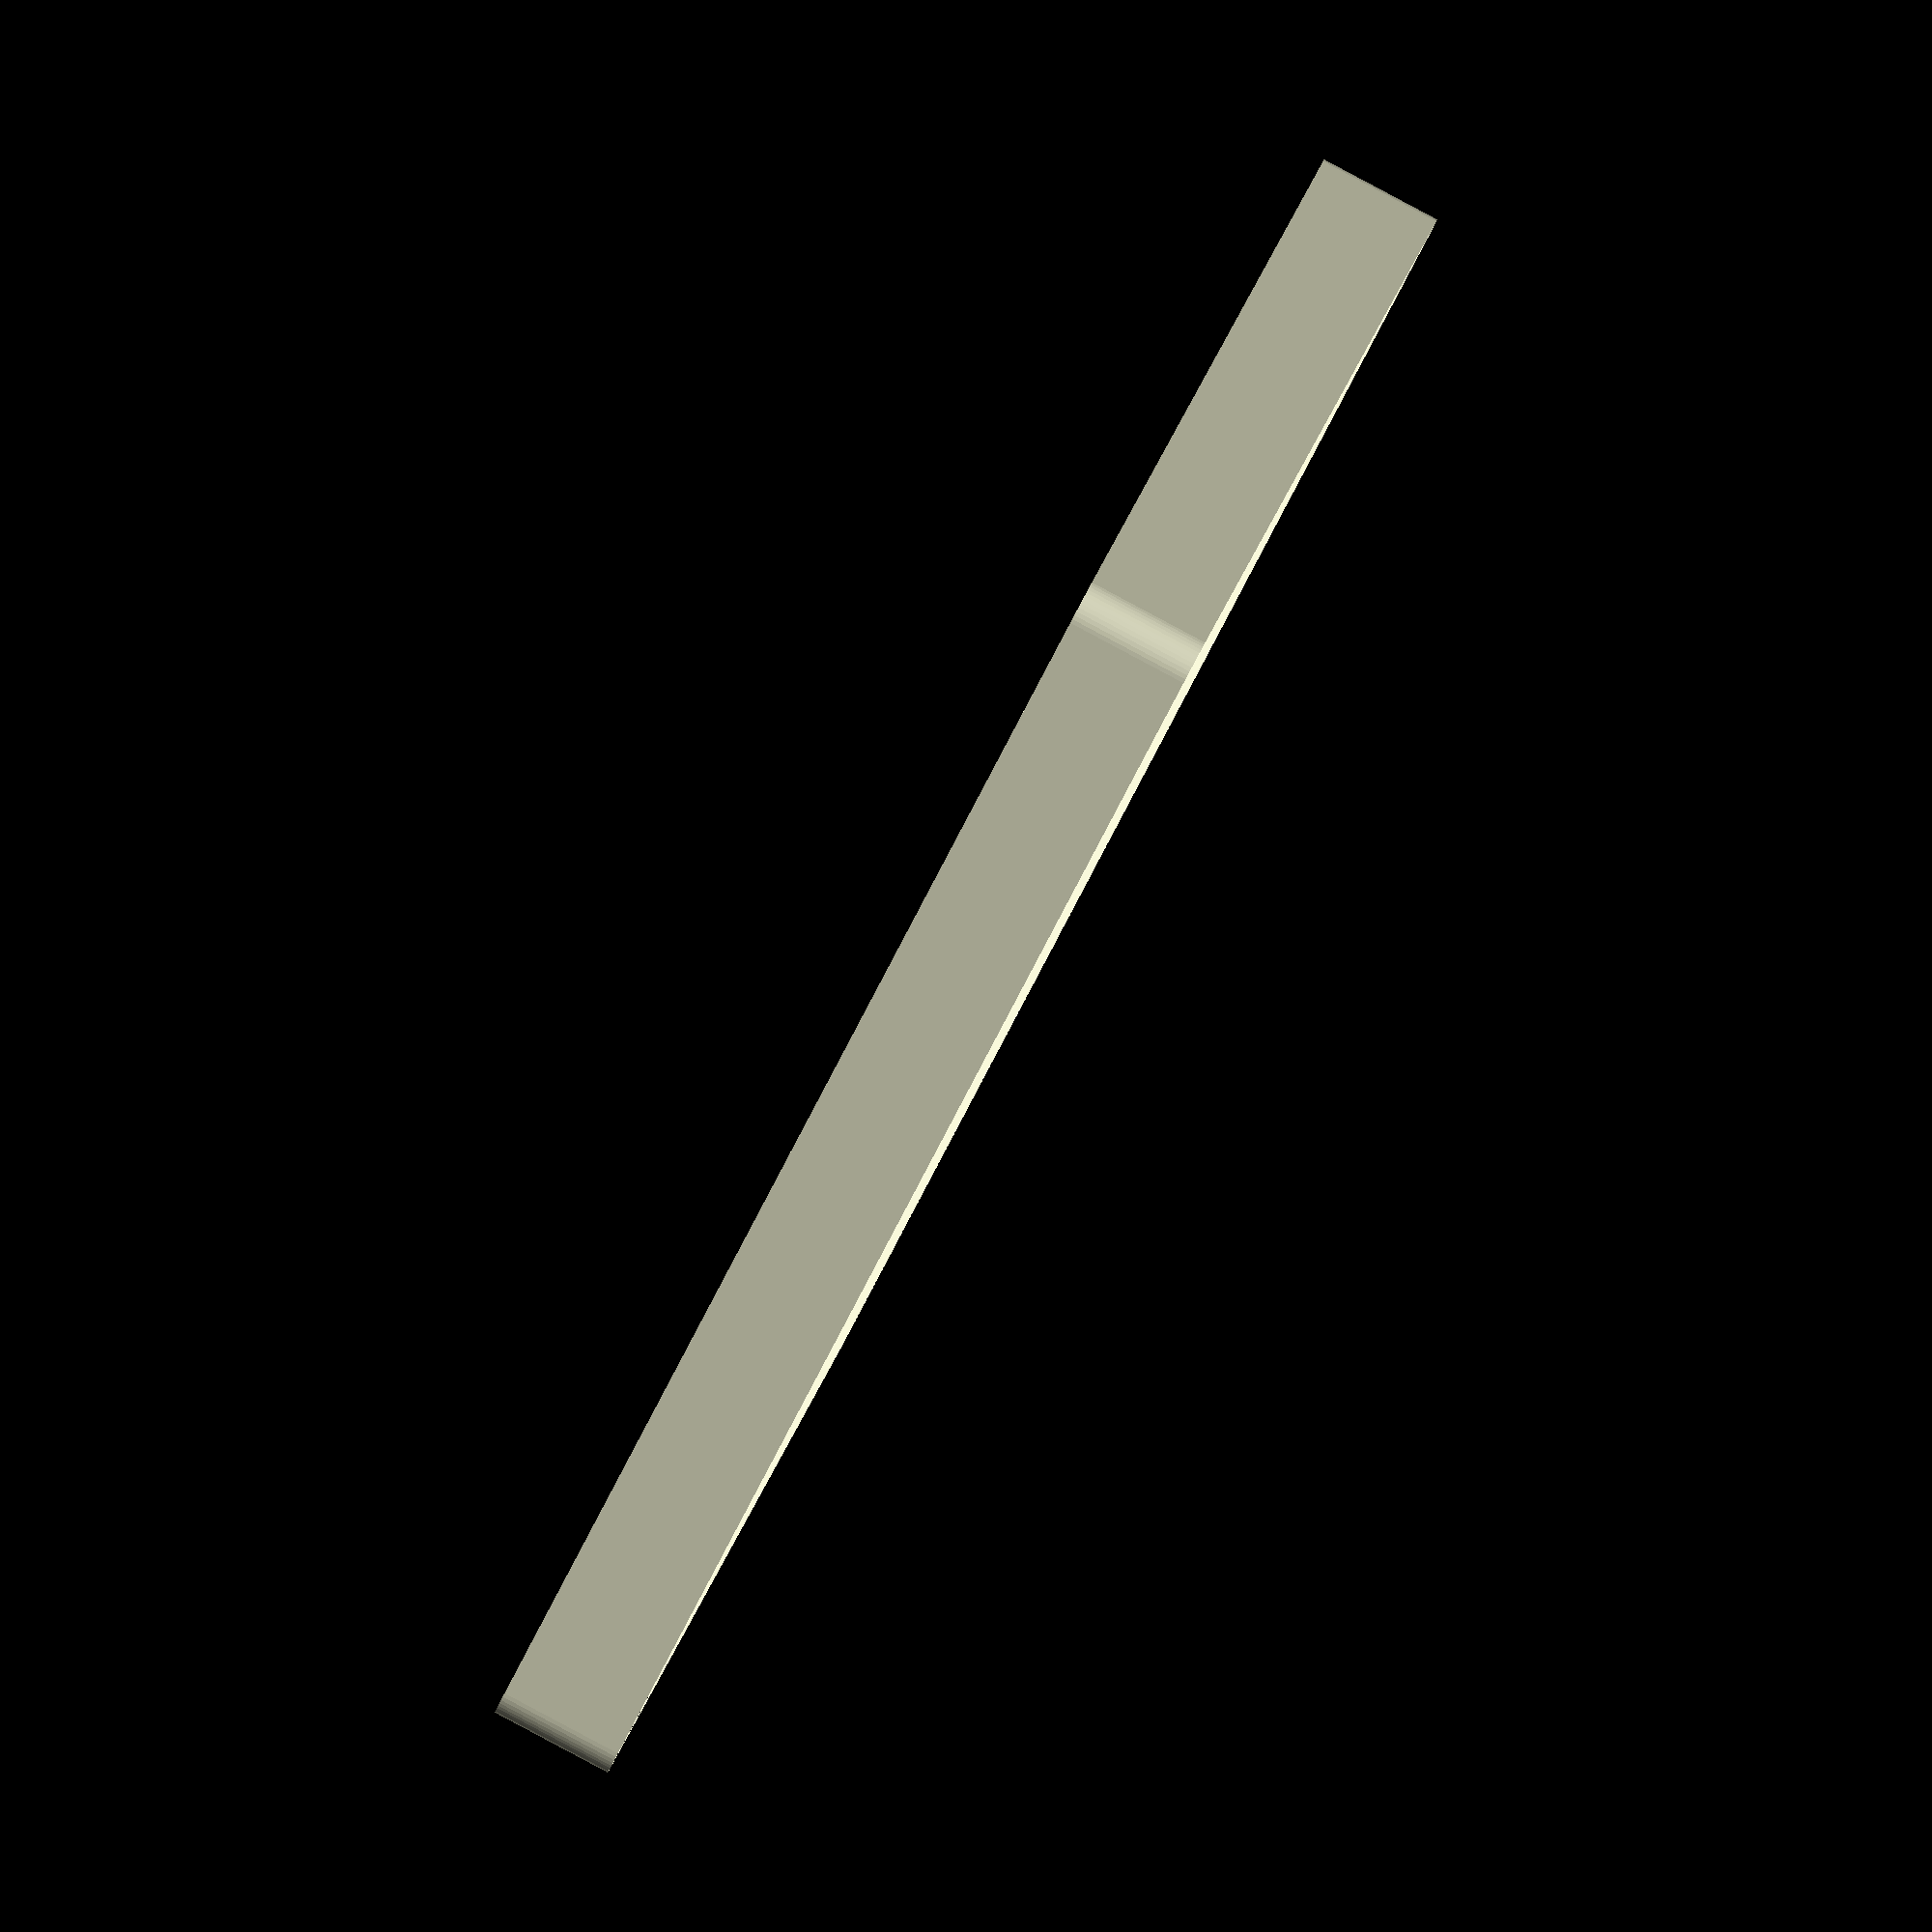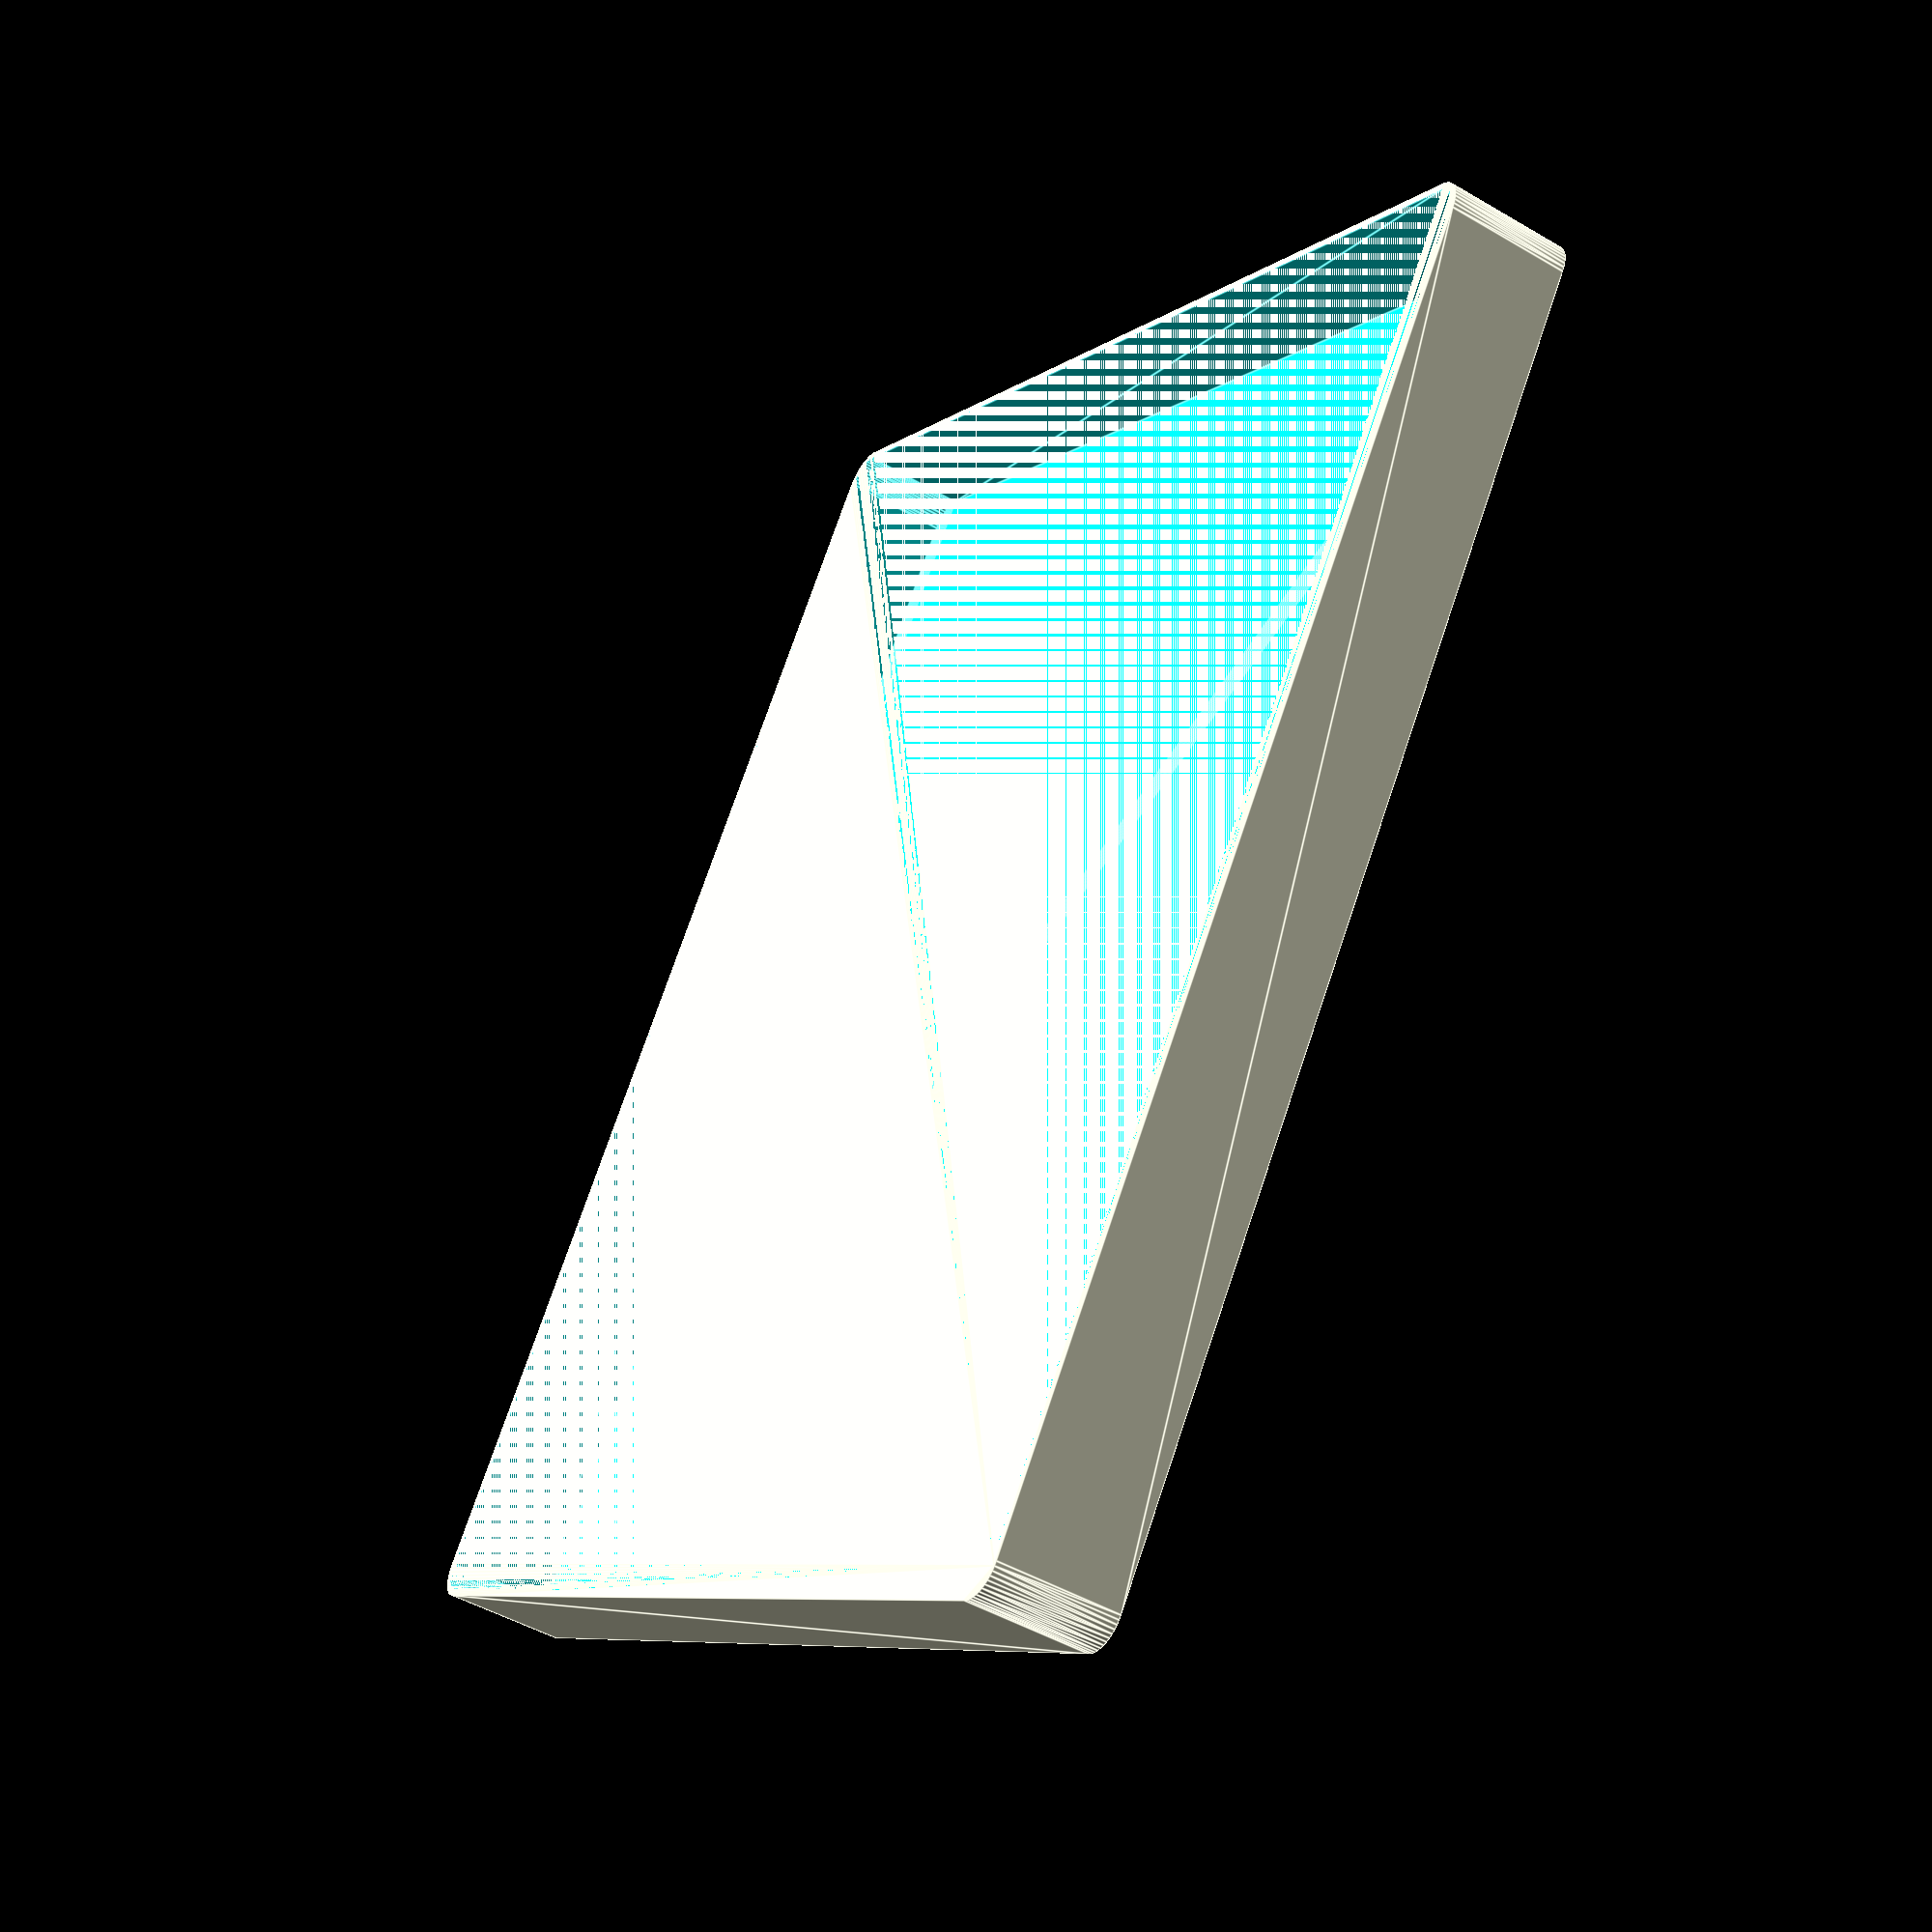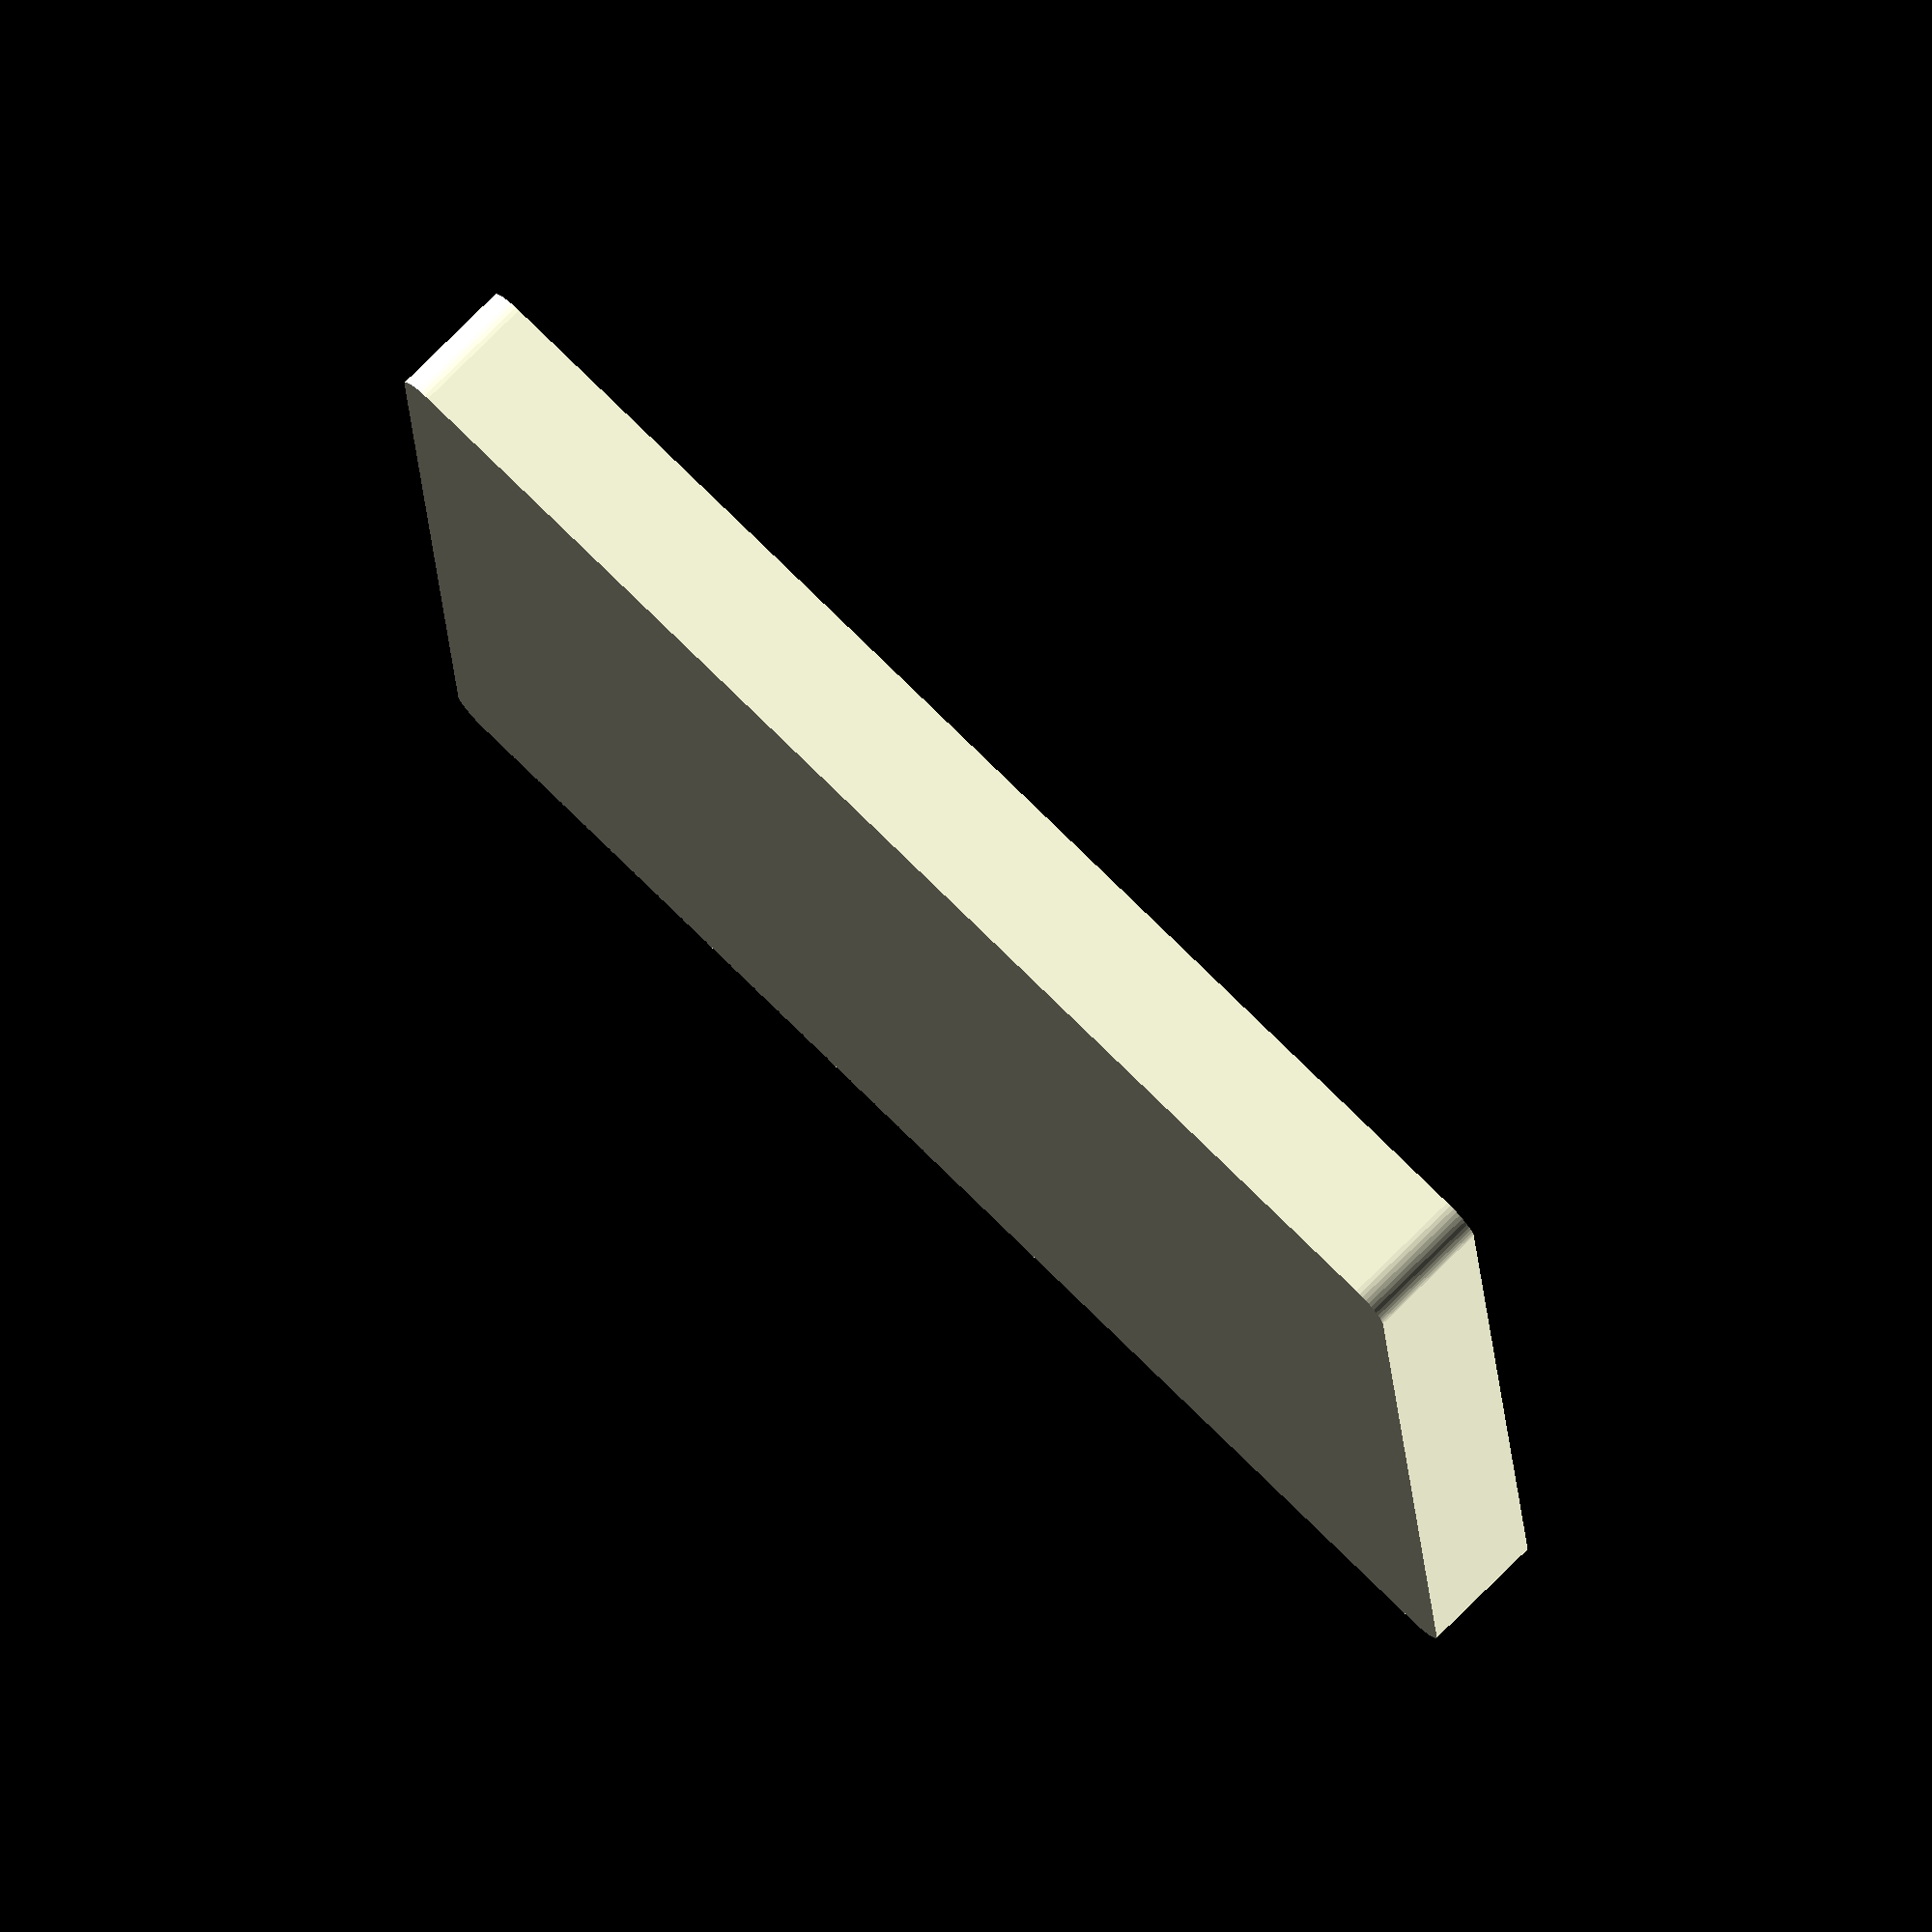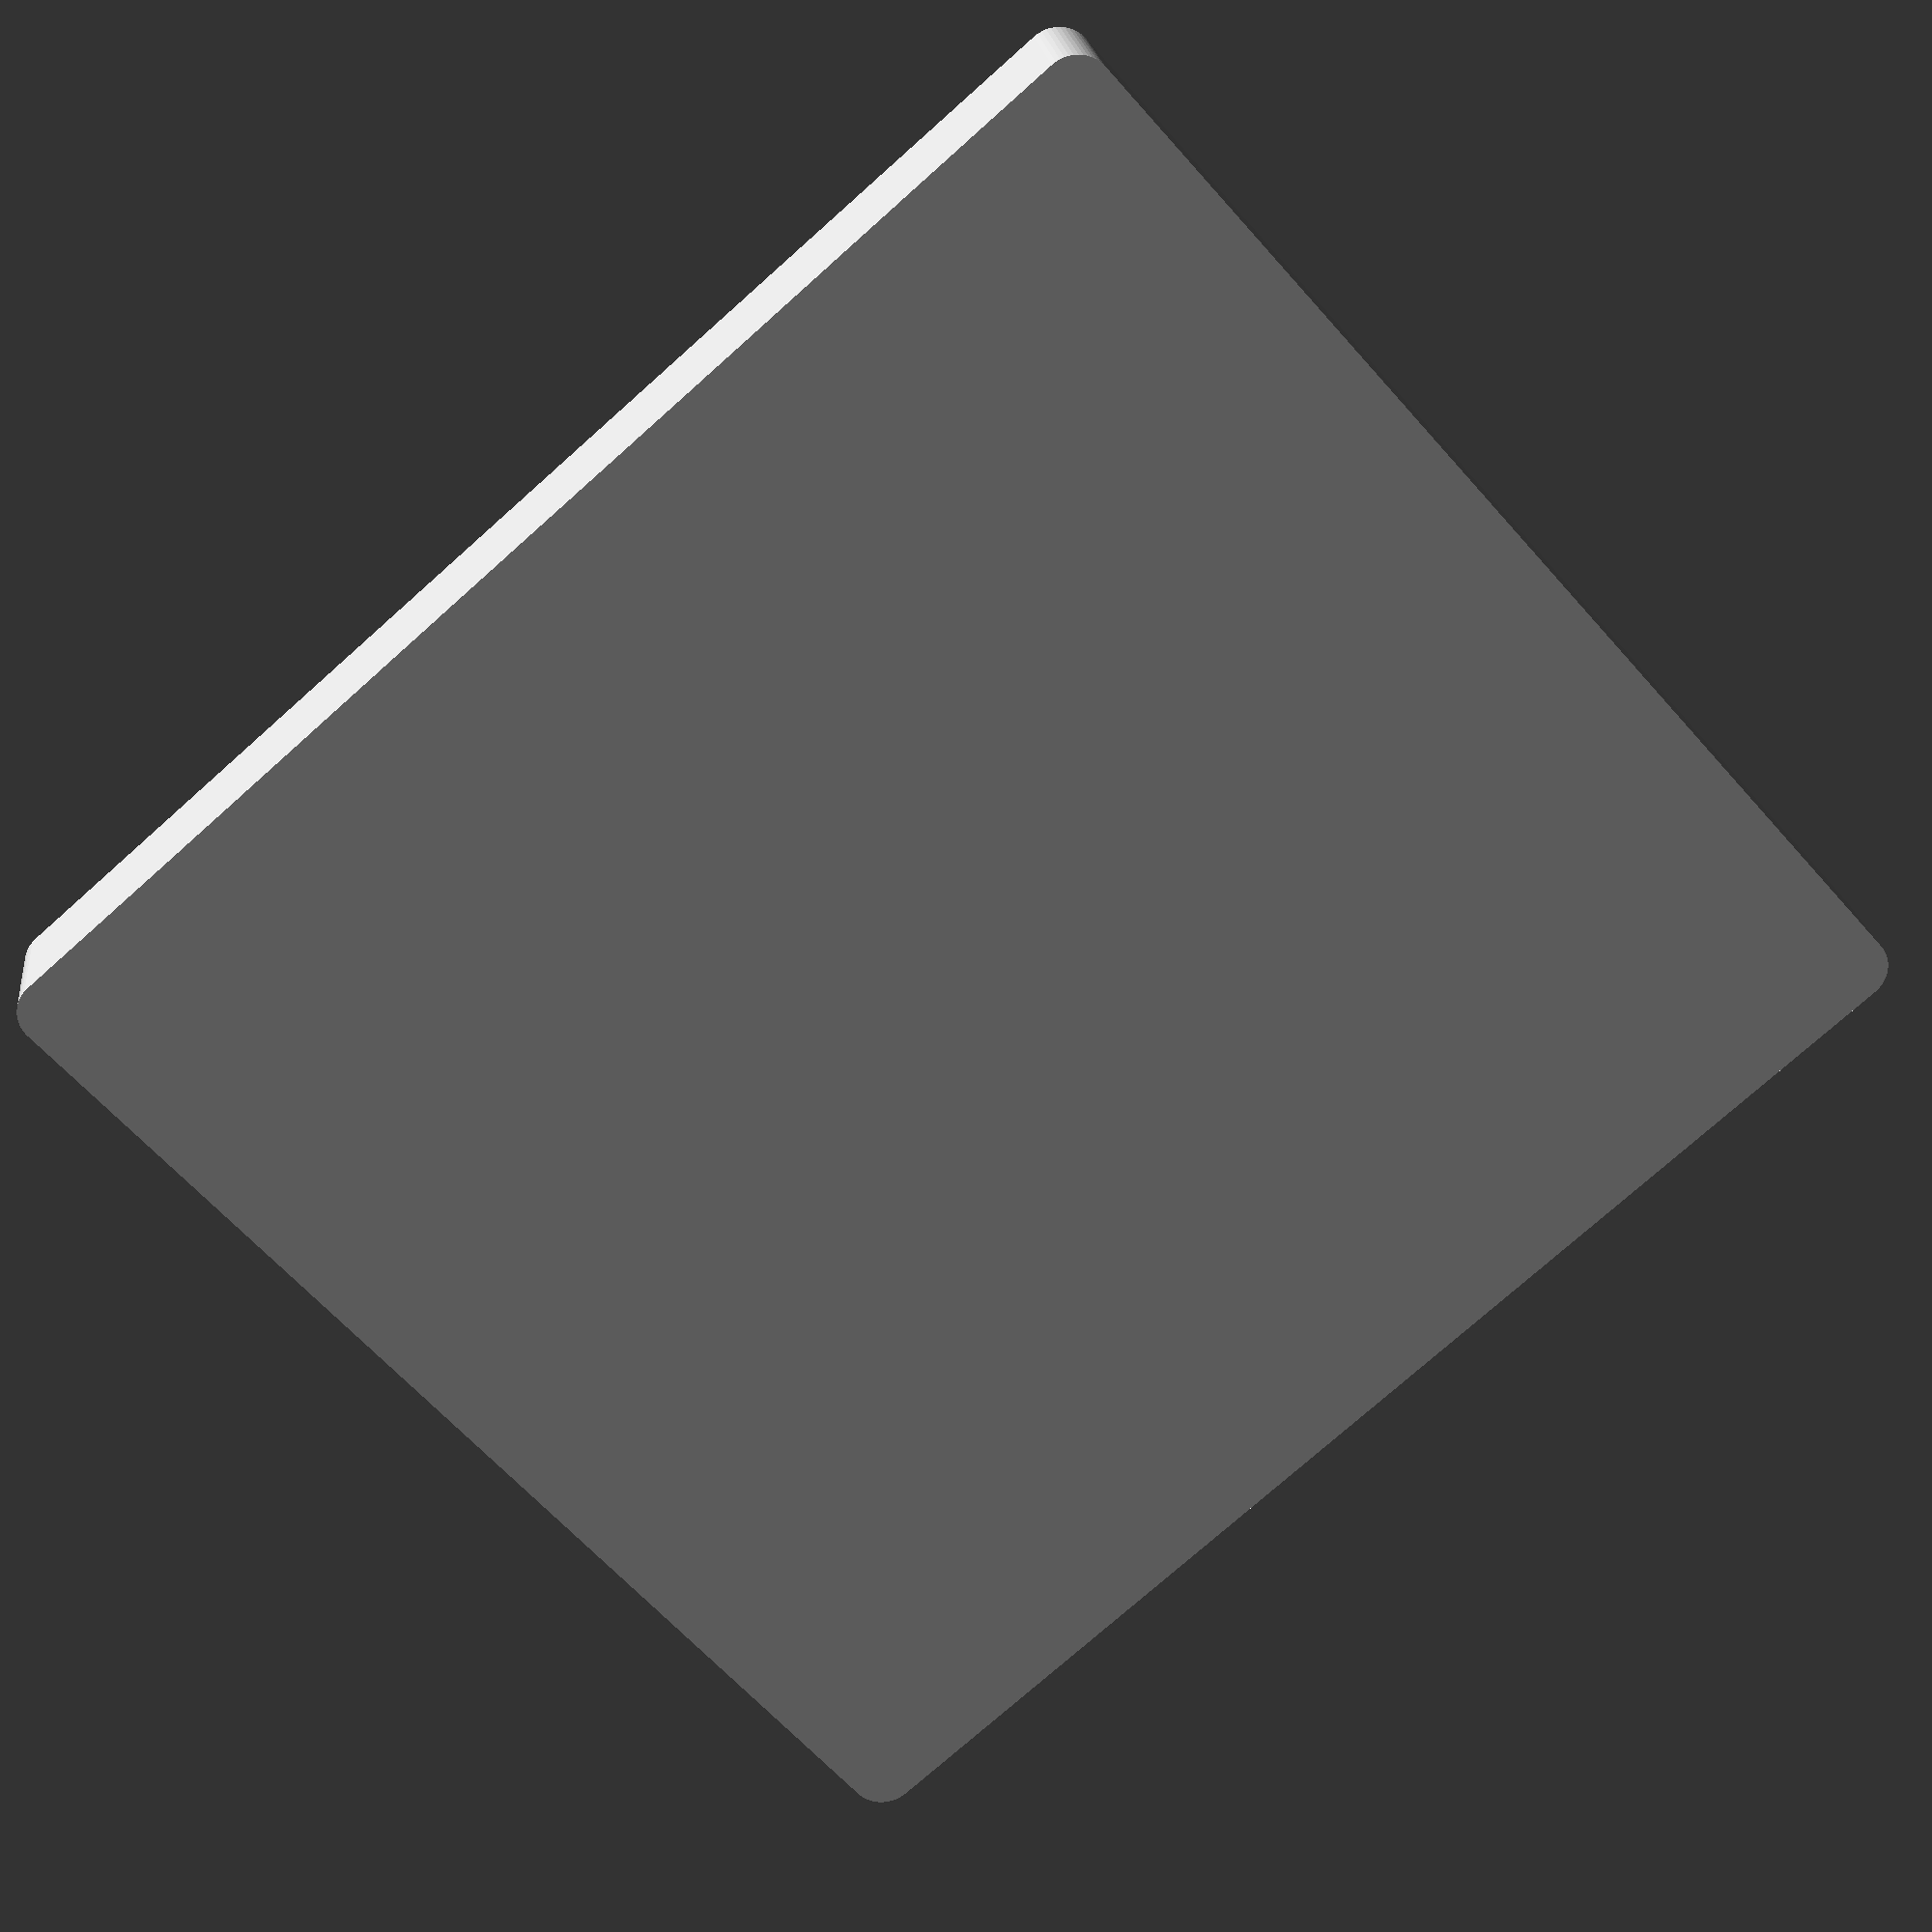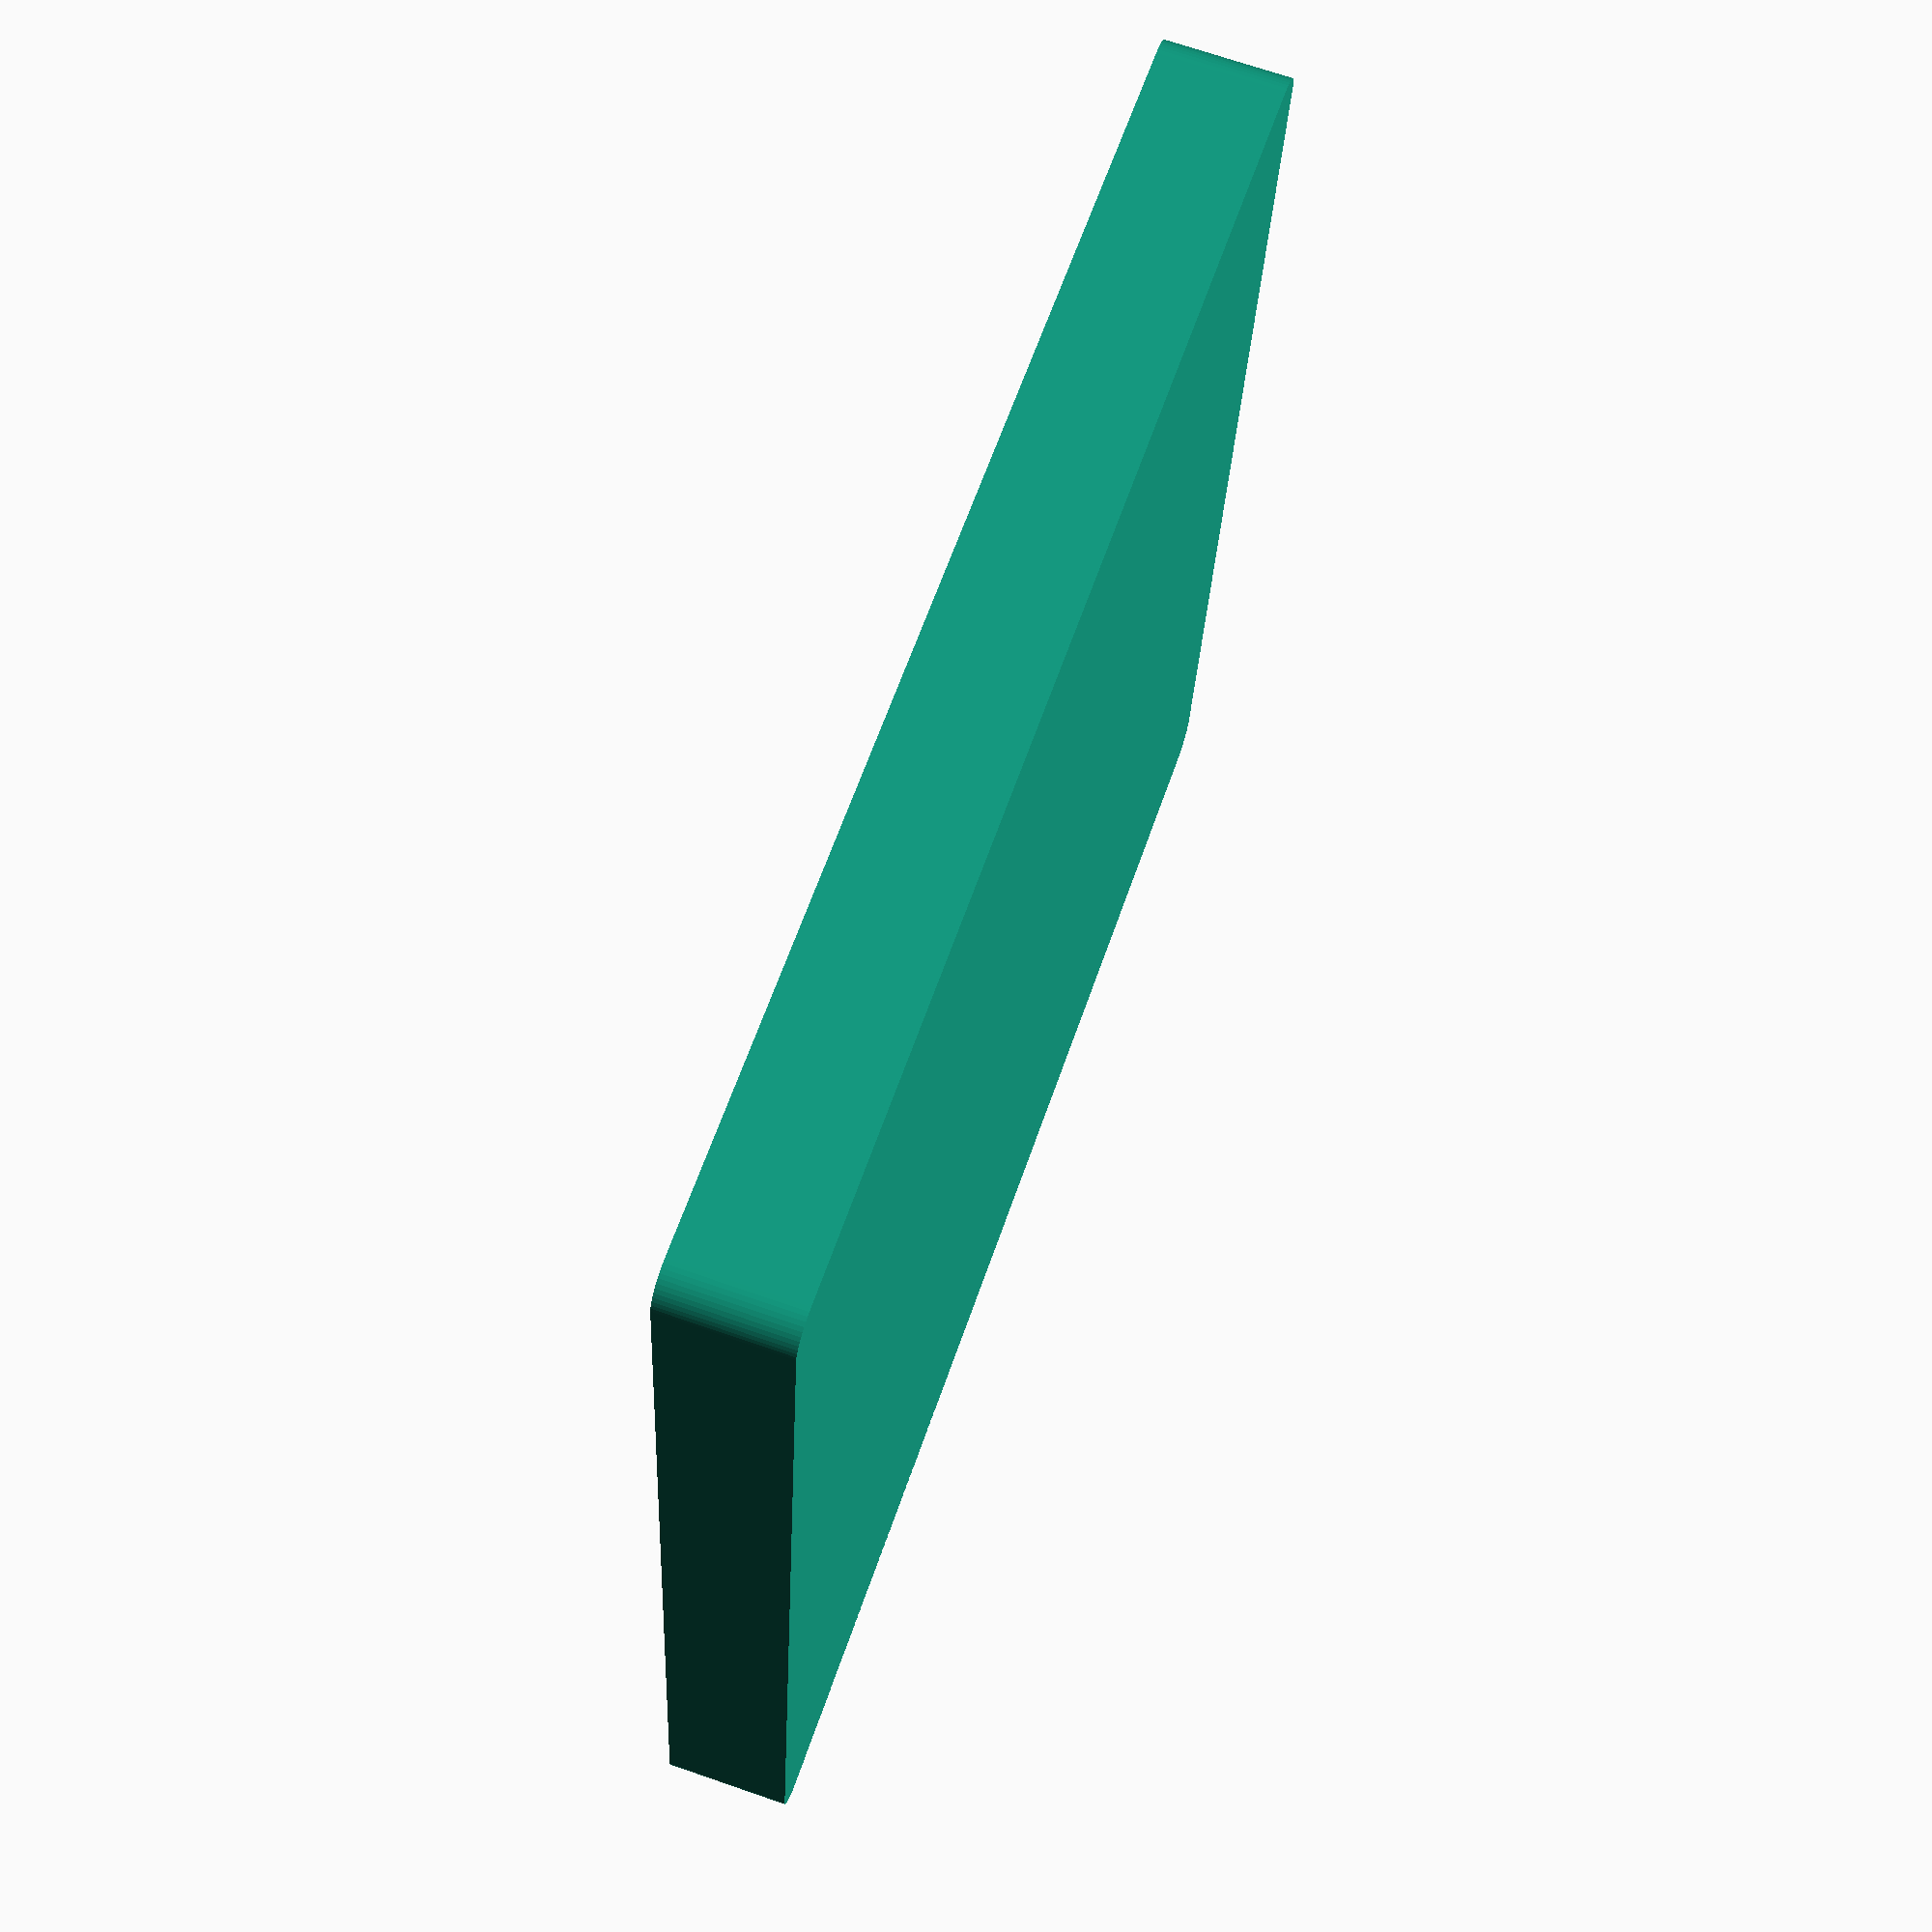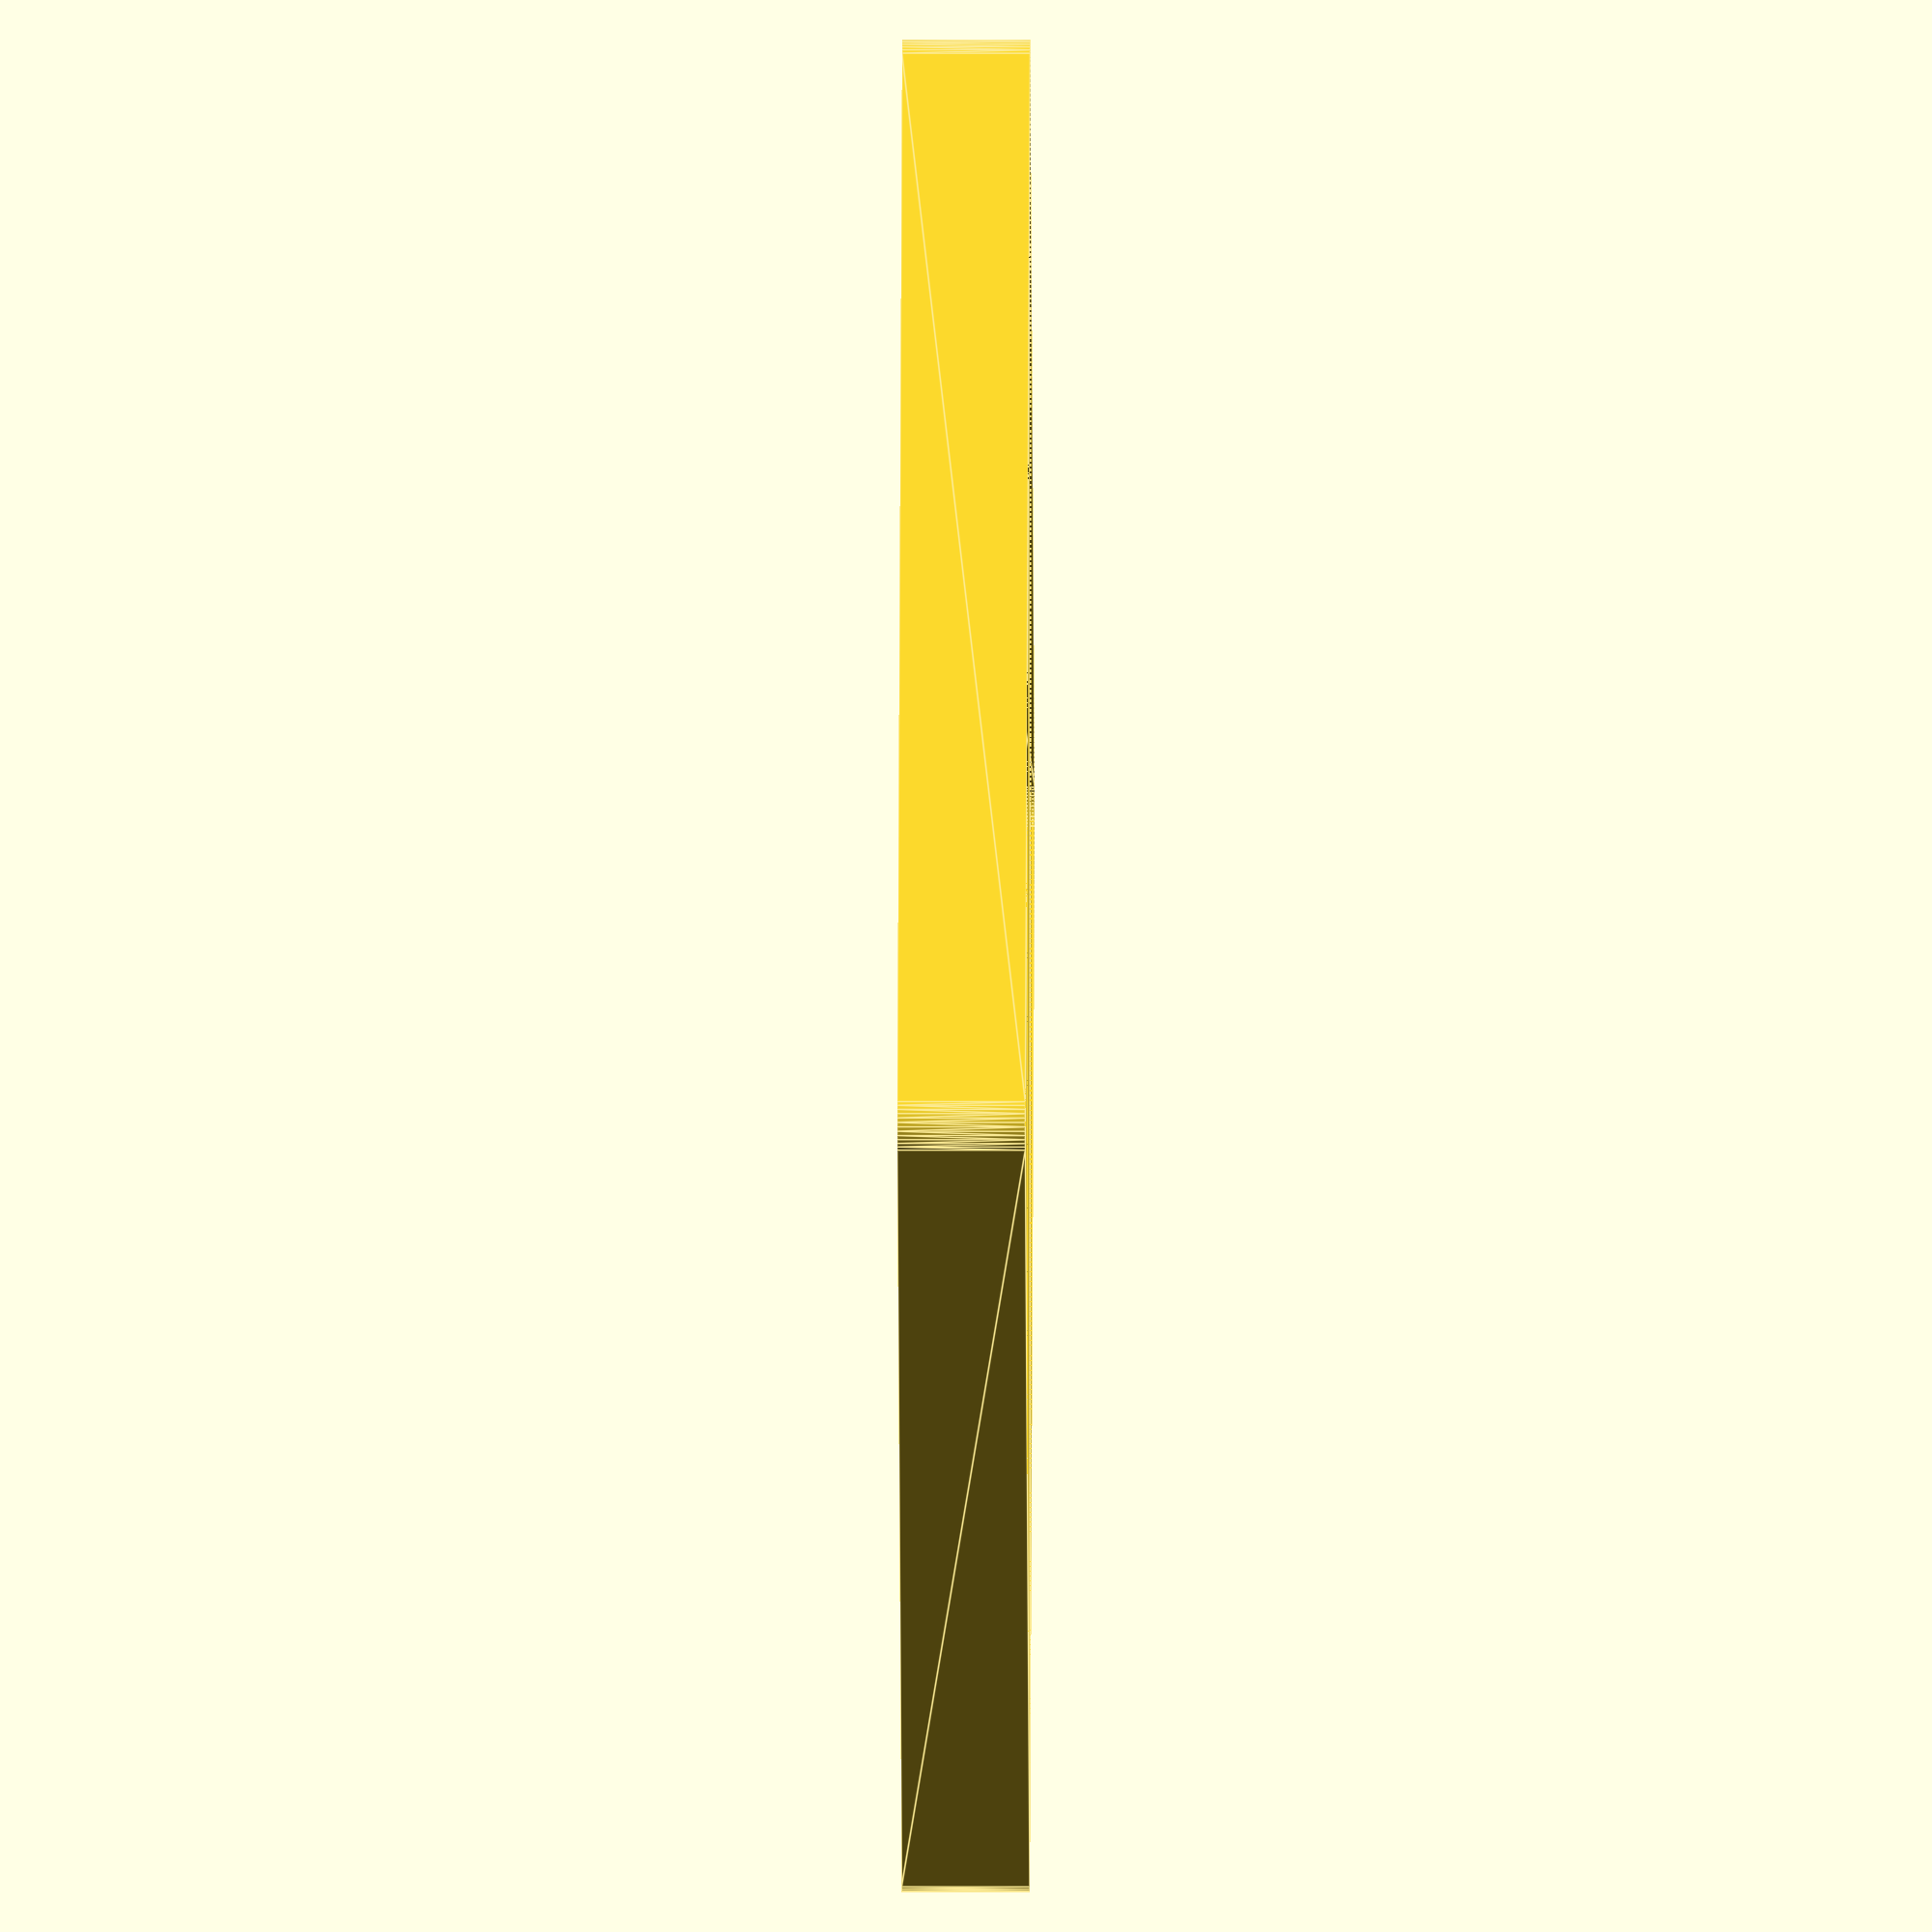
<openscad>
$fn = 50;


difference() {
	union() {
		hull() {
			translate(v = [-85.0000000000, 92.5000000000, 0]) {
				cylinder(h = 18, r = 5);
			}
			translate(v = [85.0000000000, 92.5000000000, 0]) {
				cylinder(h = 18, r = 5);
			}
			translate(v = [-85.0000000000, -92.5000000000, 0]) {
				cylinder(h = 18, r = 5);
			}
			translate(v = [85.0000000000, -92.5000000000, 0]) {
				cylinder(h = 18, r = 5);
			}
		}
	}
	union() {
		translate(v = [0, 0, 2]) {
			hull() {
				translate(v = [-85.0000000000, 92.5000000000, 0]) {
					cylinder(h = 16, r = 4);
				}
				translate(v = [85.0000000000, 92.5000000000, 0]) {
					cylinder(h = 16, r = 4);
				}
				translate(v = [-85.0000000000, -92.5000000000, 0]) {
					cylinder(h = 16, r = 4);
				}
				translate(v = [85.0000000000, -92.5000000000, 0]) {
					cylinder(h = 16, r = 4);
				}
			}
		}
	}
}
</openscad>
<views>
elev=270.7 azim=113.9 roll=118.0 proj=o view=wireframe
elev=227.5 azim=215.3 roll=123.5 proj=p view=edges
elev=282.4 azim=93.6 roll=225.1 proj=o view=solid
elev=337.7 azim=131.3 roll=173.3 proj=p view=wireframe
elev=110.2 azim=262.8 roll=70.9 proj=p view=wireframe
elev=172.5 azim=44.8 roll=269.7 proj=o view=edges
</views>
